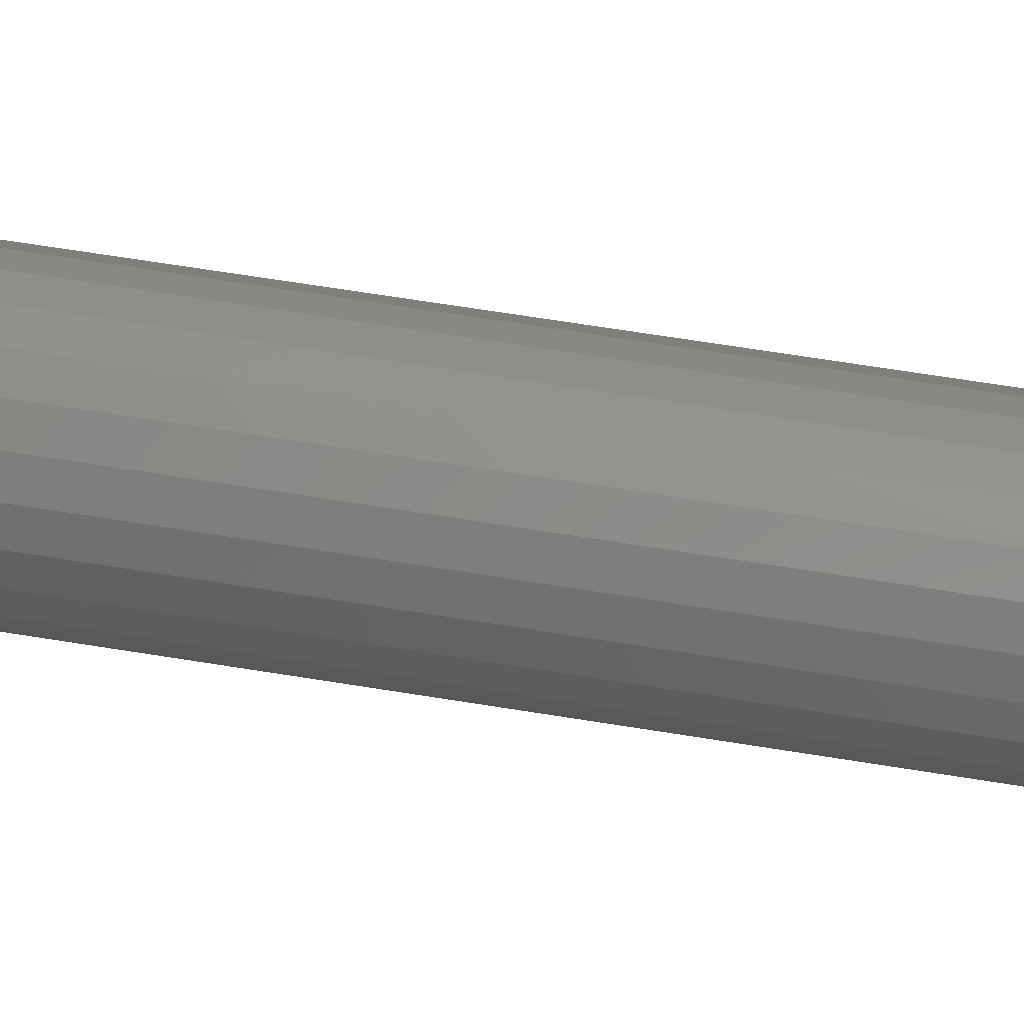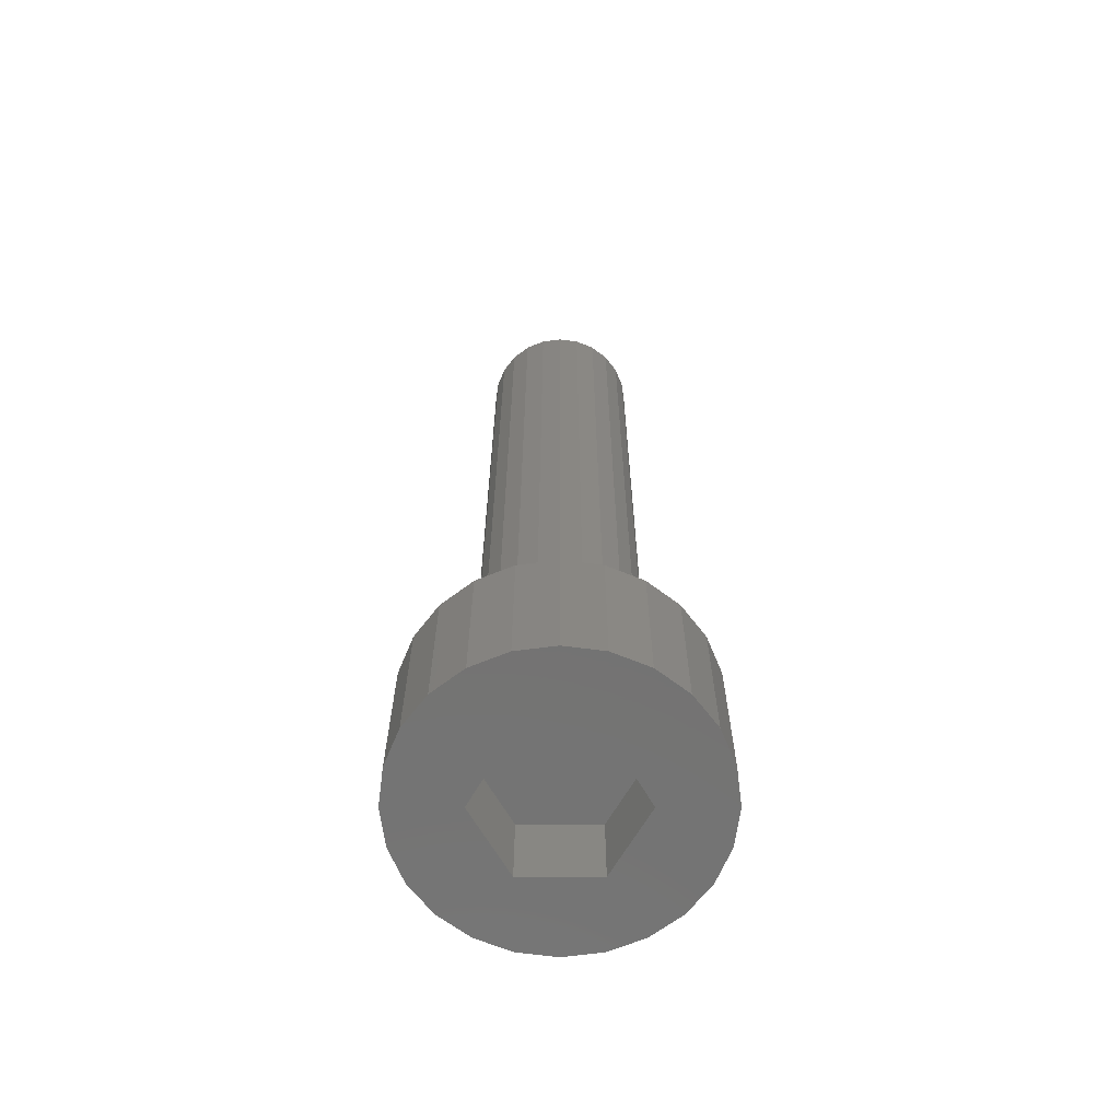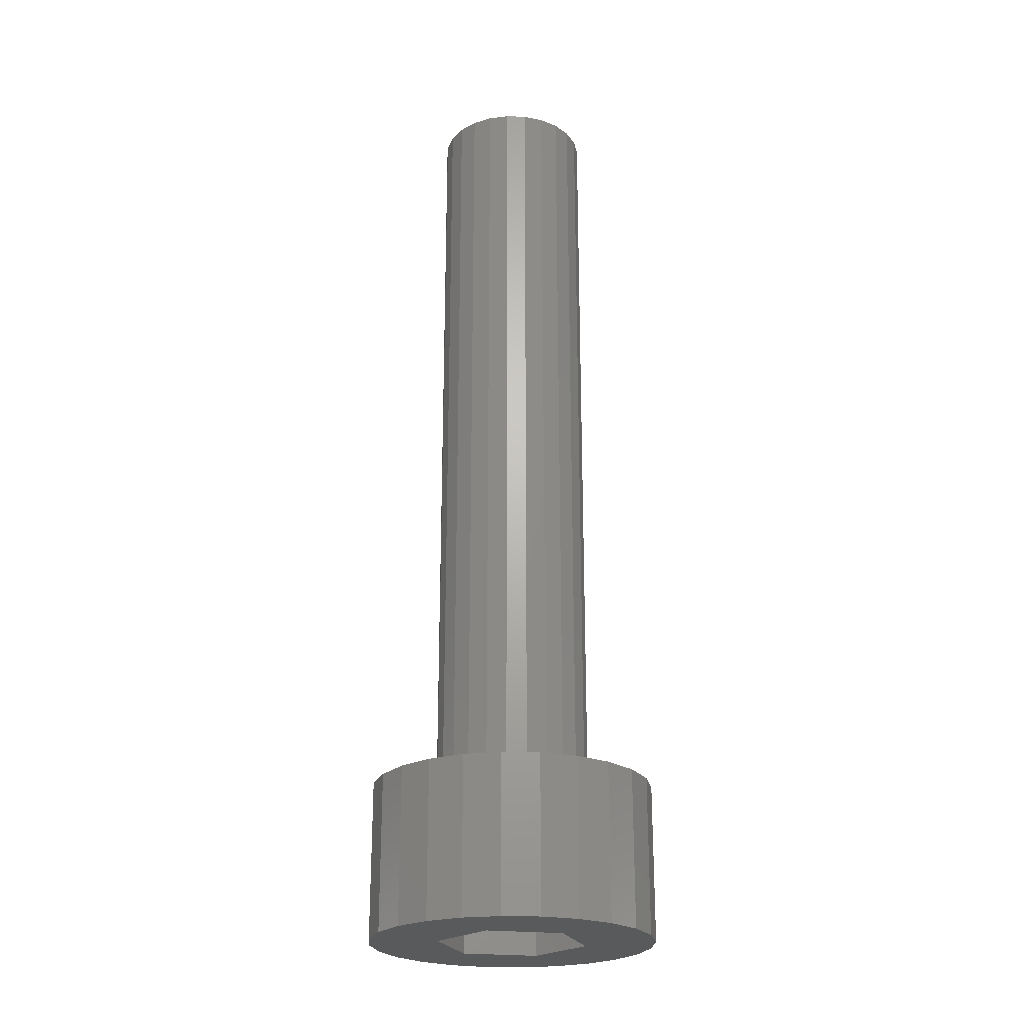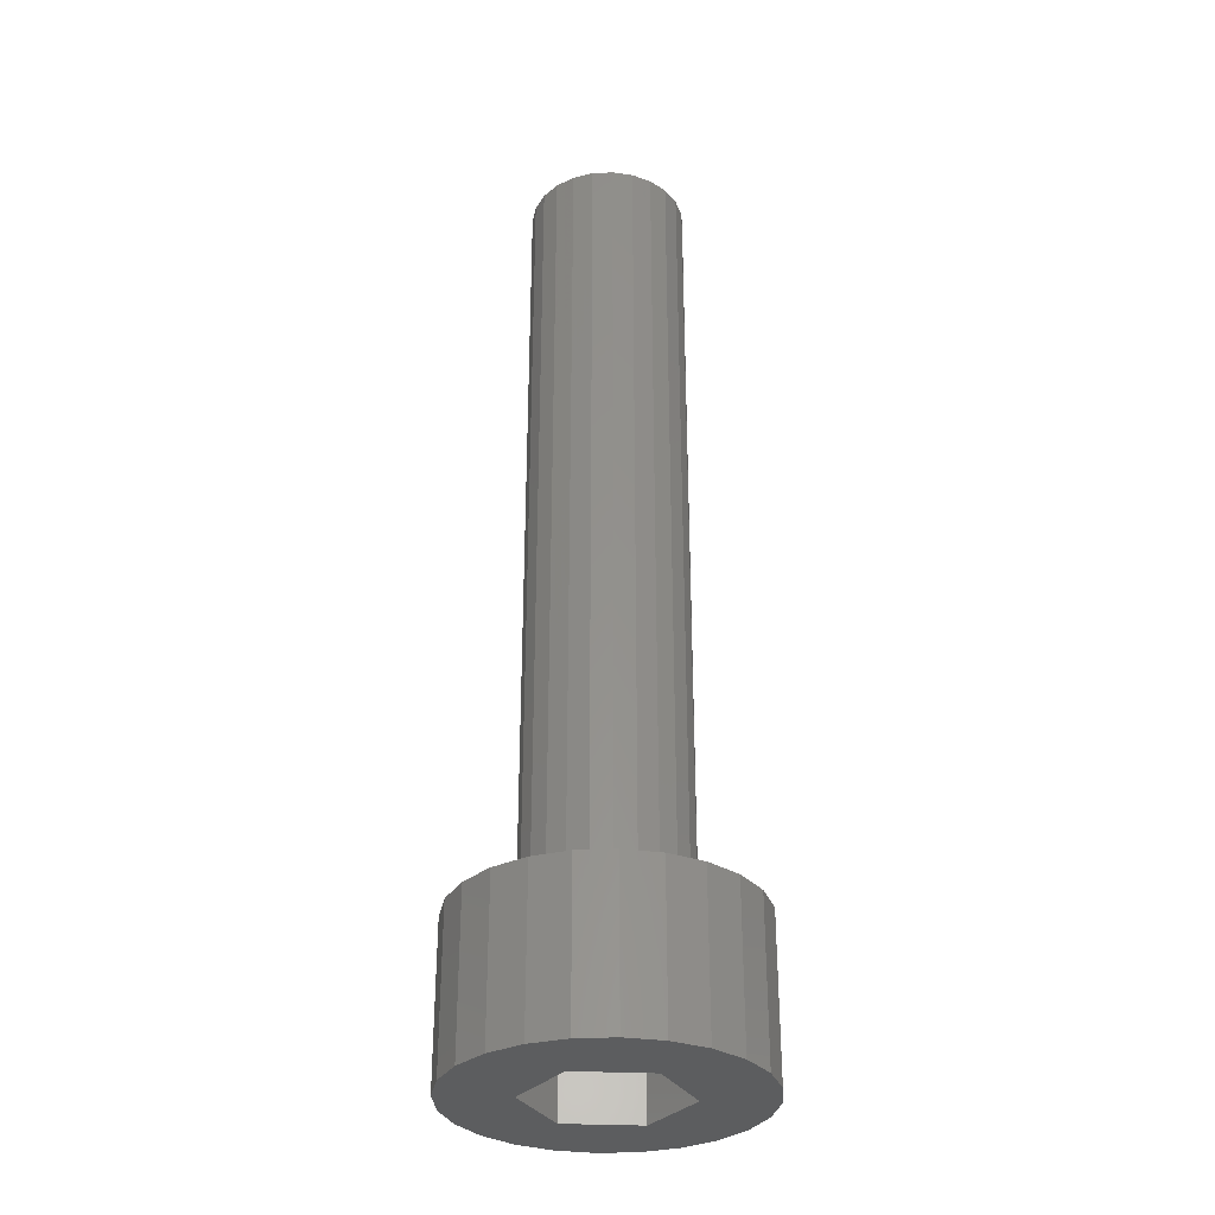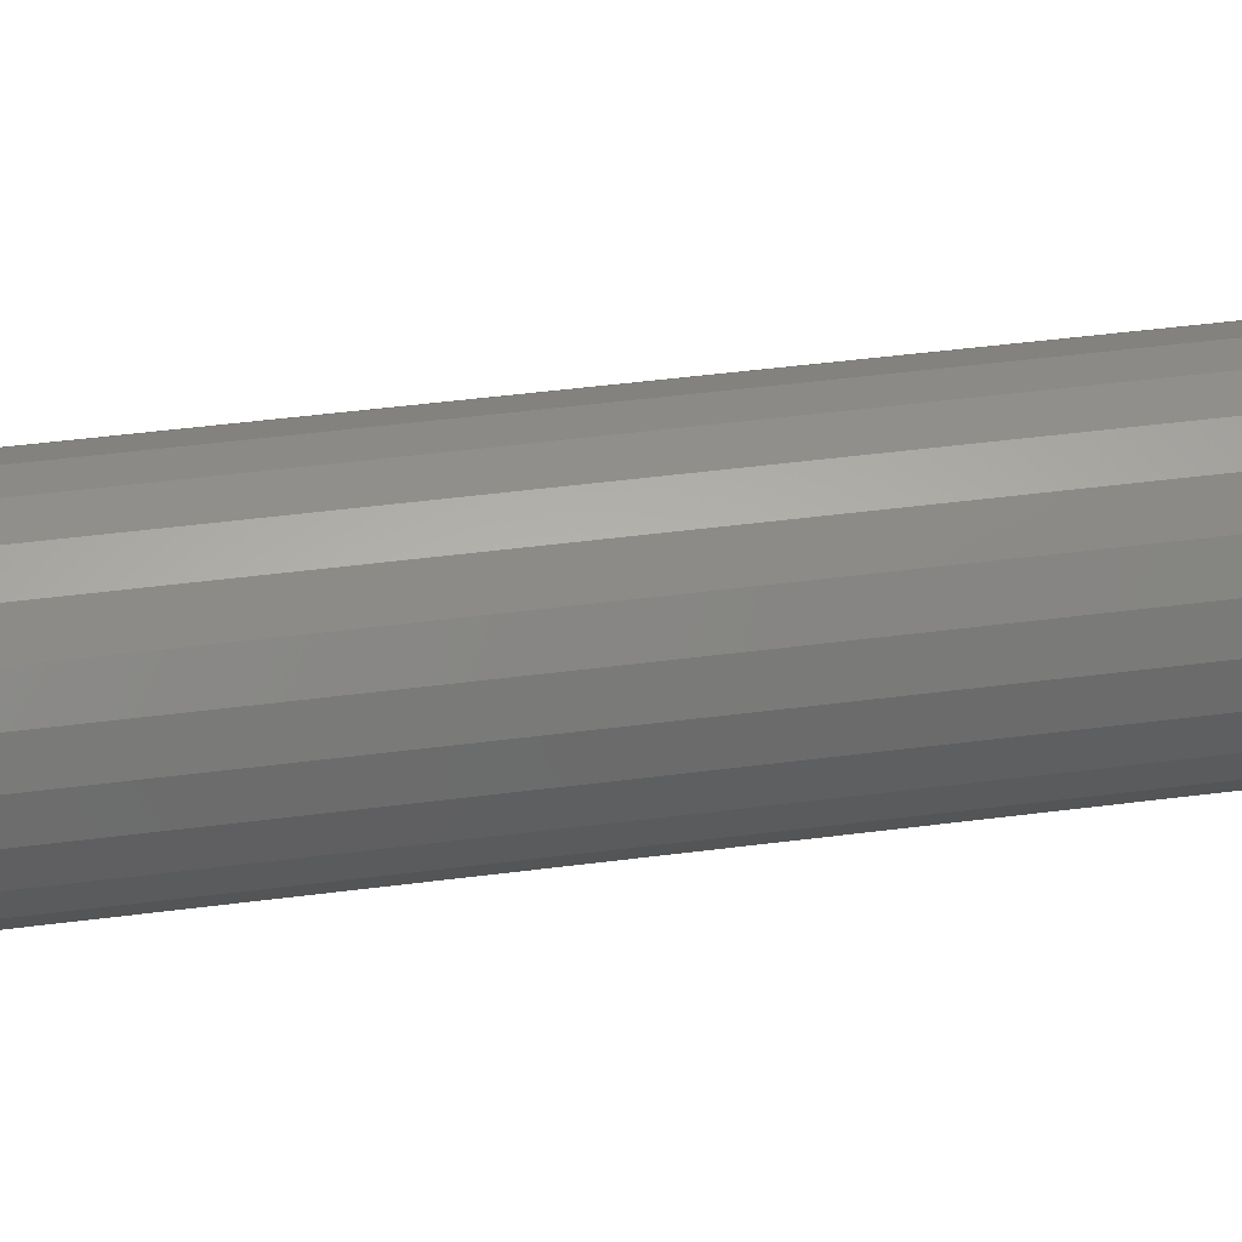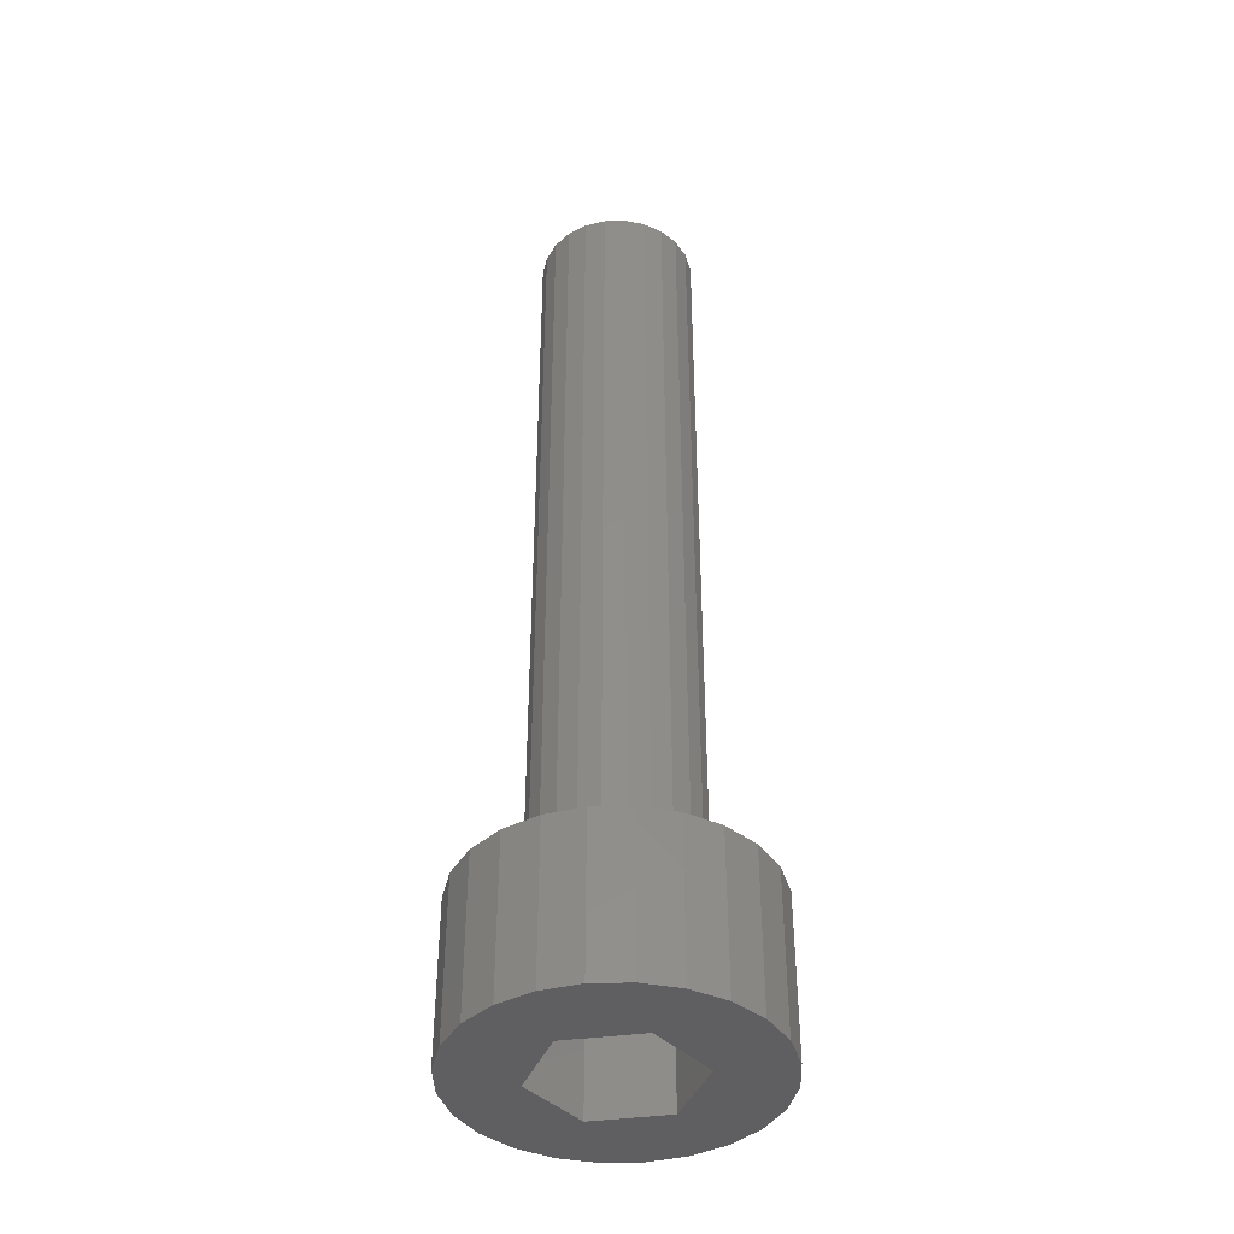
<metadata>
{"format":"stl","ext":"stl","renderer":"f3d","projection":"perspective","resolution":1024,"background":"white","views":[{"elev":63.7,"azim":99.4,"up":"+Y"},{"elev":-65.4,"azim":150.0,"up":"+Z"},{"elev":-23.5,"azim":139.1,"up":"+Z"},{"elev":-31.6,"azim":-93.8,"up":"+Z"},{"elev":39.9,"azim":80.5,"up":"+Y"},{"elev":-40.5,"azim":-80.7,"up":"+Z"}]}
</metadata>
<code>
# stl→obj: 110 verts, 216 faces
v -2.656 0.7118 2.568e-16
v -2.656 -0.7118 -2.568e-16
v -2.75 0 0
v -2.382 1.375 4.961e-16
v -2.382 -1.375 -4.961e-16
v -1.945 1.945 7.016e-16
v -1.945 -1.945 -7.016e-16
v -1.375 2.382 8.593e-16
v -1.375 -2.382 -8.593e-16
v -1.25 0.7217 2.604e-16
v -0.7118 2.656 9.585e-16
v 0 1.443 5.208e-16
v 0 2.75 9.923e-16
v 0.7118 2.656 9.585e-16
v 1.25 0.7217 2.604e-16
v 1.375 2.382 8.593e-16
v 1.25 0 0
v 1.25 -0.7217 -2.604e-16
v -1.25 -0.7217 -2.604e-16
v -0.7118 -2.656 -9.585e-16
v 0 -1.443 -5.208e-16
v 0 -2.75 -9.923e-16
v 0.7118 -2.656 -9.585e-16
v 1.375 -2.382 -8.593e-16
v 1.945 1.945 7.016e-16
v 1.945 -1.945 -7.016e-16
v 2.382 1.375 4.961e-16
v 2.382 -1.375 -4.961e-16
v 2.656 0.7118 2.568e-16
v 2.656 -0.7118 -2.568e-16
v 2.75 0 0
v -2.656 -0.7118 3
v -2.656 0.7118 3
v -2.75 -1.082e-15 3
v -2.382 -1.375 3
v -2.382 1.375 3
v -1.945 -1.945 3
v -1.945 1.945 3
v -1.375 -2.382 3
v -1.5 -1.082e-15 3
v -1.449 -0.3882 3
v -1.299 -0.75 3
v -0.7118 -2.656 3
v -1.061 -1.061 3
v -0.75 -1.299 3
v -0.3882 -1.449 3
v 0 -2.75 3
v 0 -1.5 3
v 0.7118 -2.656 3
v 0.3882 -1.449 3
v 0.75 -1.299 3
v 1.375 -2.382 3
v 1.061 -1.061 3
v 1.299 -0.75 3
v 1.449 -0.3882 3
v 1.945 -1.945 3
v 1.5 -1.082e-15 3
v -1.375 2.382 3
v -1.449 0.3882 3
v -1.299 0.75 3
v -0.7118 2.656 3
v -1.061 1.061 3
v -0.75 1.299 3
v -0.3882 1.449 3
v 0 2.75 3
v 0 1.5 3
v 0.3882 1.449 3
v 0.7118 2.656 3
v 0.75 1.299 3
v 1.375 2.382 3
v 1.061 1.061 3
v 1.299 0.75 3
v 1.449 0.3882 3
v 1.945 1.945 3
v 2.382 -1.375 3
v 2.382 1.375 3
v 2.656 -0.7118 3
v 2.656 0.7118 3
v 2.75 -1.082e-15 3
v 1.25 -5.412e-16 1.5
v 1.25 -0.7217 1.5
v 1.25 0.7217 1.5
v -1.449 -0.3882 18
v -1.449 0.3882 18
v -1.5 -6.495e-15 18
v -1.299 -0.75 18
v -1.299 0.75 18
v -1.061 -1.061 18
v -1.061 1.061 18
v -0.75 -1.299 18
v -0.75 1.299 18
v -0.3882 -1.449 18
v -0.3882 1.449 18
v 0 -1.5 18
v 0 1.5 18
v 0.3882 -1.449 18
v 0.3882 1.449 18
v 0.75 -1.299 18
v 0.75 1.299 18
v 1.061 -1.061 18
v 1.061 1.061 18
v 1.299 -0.75 18
v 1.299 0.75 18
v 1.449 -0.3882 18
v 1.449 0.3882 18
v 1.5 -6.495e-15 18
v 0 1.443 1.5
v -1.25 -0.7217 1.5
v -1.25 0.7217 1.5
v 0 -1.443 1.5
f 1 2 3
f 2 1 4
f 2 4 5
f 5 4 6
f 5 6 7
f 7 6 8
f 7 8 9
f 9 8 10
f 10 8 11
f 10 11 12
f 12 11 13
f 12 13 14
f 12 14 15
f 15 14 16
f 15 16 17
f 17 16 18
f 9 19 20
f 19 9 10
f 20 19 21
f 20 21 22
f 22 21 18
f 22 18 23
f 23 18 24
f 24 18 16
f 24 16 25
f 24 25 26
f 26 25 27
f 26 27 28
f 28 27 29
f 28 29 30
f 30 29 31
f 32 33 34
f 33 32 35
f 33 35 36
f 36 35 37
f 36 37 38
f 38 37 39
f 38 39 40
f 40 39 41
f 41 39 42
f 42 39 43
f 42 43 44
f 44 43 45
f 45 43 46
f 46 43 47
f 46 47 48
f 48 47 49
f 48 49 50
f 50 49 51
f 51 49 52
f 51 52 53
f 53 52 54
f 54 52 55
f 55 52 56
f 55 56 57
f 40 58 38
f 58 40 59
f 58 59 60
f 58 60 61
f 61 60 62
f 61 62 63
f 61 63 64
f 61 64 65
f 65 64 66
f 65 66 67
f 65 67 68
f 68 67 69
f 68 69 70
f 70 69 71
f 70 71 72
f 70 72 73
f 70 73 74
f 74 73 57
f 74 57 56
f 74 56 75
f 74 75 76
f 76 75 77
f 76 77 78
f 78 77 79
f 36 1 33
f 1 36 4
f 33 3 34
f 3 33 1
f 38 4 36
f 4 38 6
f 38 8 6
f 8 38 58
f 14 70 16
f 70 14 68
f 29 76 78
f 76 29 27
f 61 13 11
f 13 61 65
f 35 7 37
f 7 35 5
f 13 68 14
f 68 13 65
f 16 74 25
f 74 16 70
f 27 74 76
f 74 27 25
f 58 11 8
f 11 58 61
f 31 78 79
f 78 31 29
f 39 7 9
f 7 39 37
f 32 5 35
f 5 32 2
f 34 2 32
f 2 34 3
f 24 49 23
f 49 24 52
f 28 77 75
f 77 28 30
f 43 9 20
f 9 43 39
f 80 18 81
f 18 80 17
f 17 80 82
f 17 82 15
f 83 84 85
f 84 83 86
f 84 86 87
f 87 86 88
f 87 88 89
f 89 88 90
f 89 90 91
f 91 90 92
f 91 92 93
f 93 92 94
f 93 94 95
f 95 94 96
f 95 96 97
f 97 96 98
f 97 98 99
f 99 98 100
f 99 100 101
f 101 100 102
f 101 102 103
f 103 102 104
f 103 104 105
f 105 104 106
f 26 75 56
f 75 26 28
f 107 108 109
f 108 107 110
f 110 107 82
f 110 82 81
f 81 82 80
f 12 109 10
f 109 12 107
f 23 47 22
f 47 23 49
f 30 79 77
f 79 30 31
f 47 20 22
f 20 47 43
f 110 18 21
f 18 110 81
f 19 110 21
f 110 19 108
f 19 109 108
f 109 19 10
f 26 52 24
f 52 26 56
f 82 12 15
f 12 82 107
f 66 97 67
f 97 66 95
f 86 44 88
f 44 86 42
f 89 60 87
f 60 89 62
f 73 103 105
f 103 73 72
f 83 42 86
f 42 83 41
f 87 59 84
f 59 87 60
f 99 71 69
f 71 99 101
f 57 105 106
f 105 57 73
f 92 45 46
f 45 92 90
f 98 50 51
f 50 98 96
f 54 104 102
f 104 54 55
f 100 51 53
f 51 100 98
f 84 40 85
f 40 84 59
f 90 44 45
f 44 90 88
f 91 64 63
f 64 91 93
f 89 63 62
f 63 89 91
f 55 106 104
f 106 55 57
f 72 101 103
f 101 72 71
f 85 41 83
f 41 85 40
f 93 66 64
f 66 93 95
f 53 102 100
f 102 53 54
f 94 46 48
f 46 94 92
f 50 94 48
f 94 50 96
f 97 69 67
f 69 97 99

</code>
